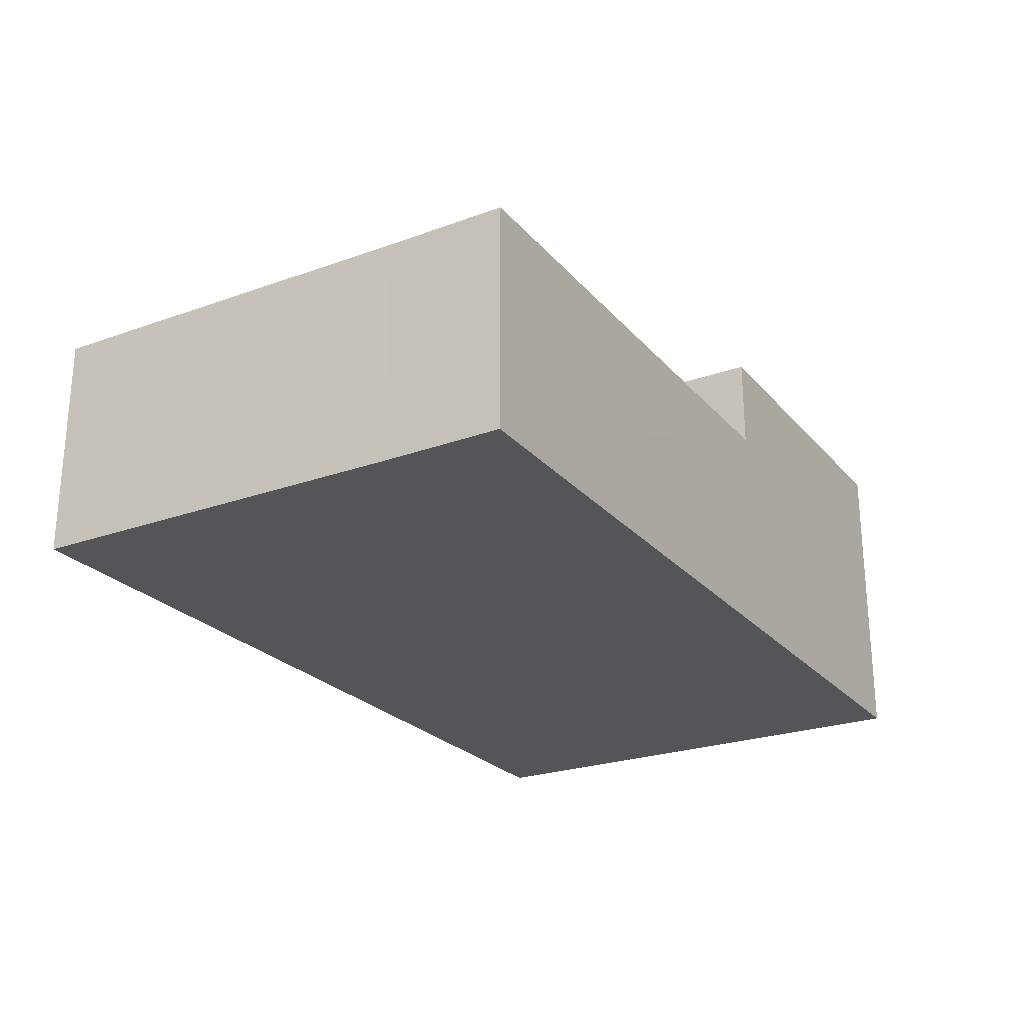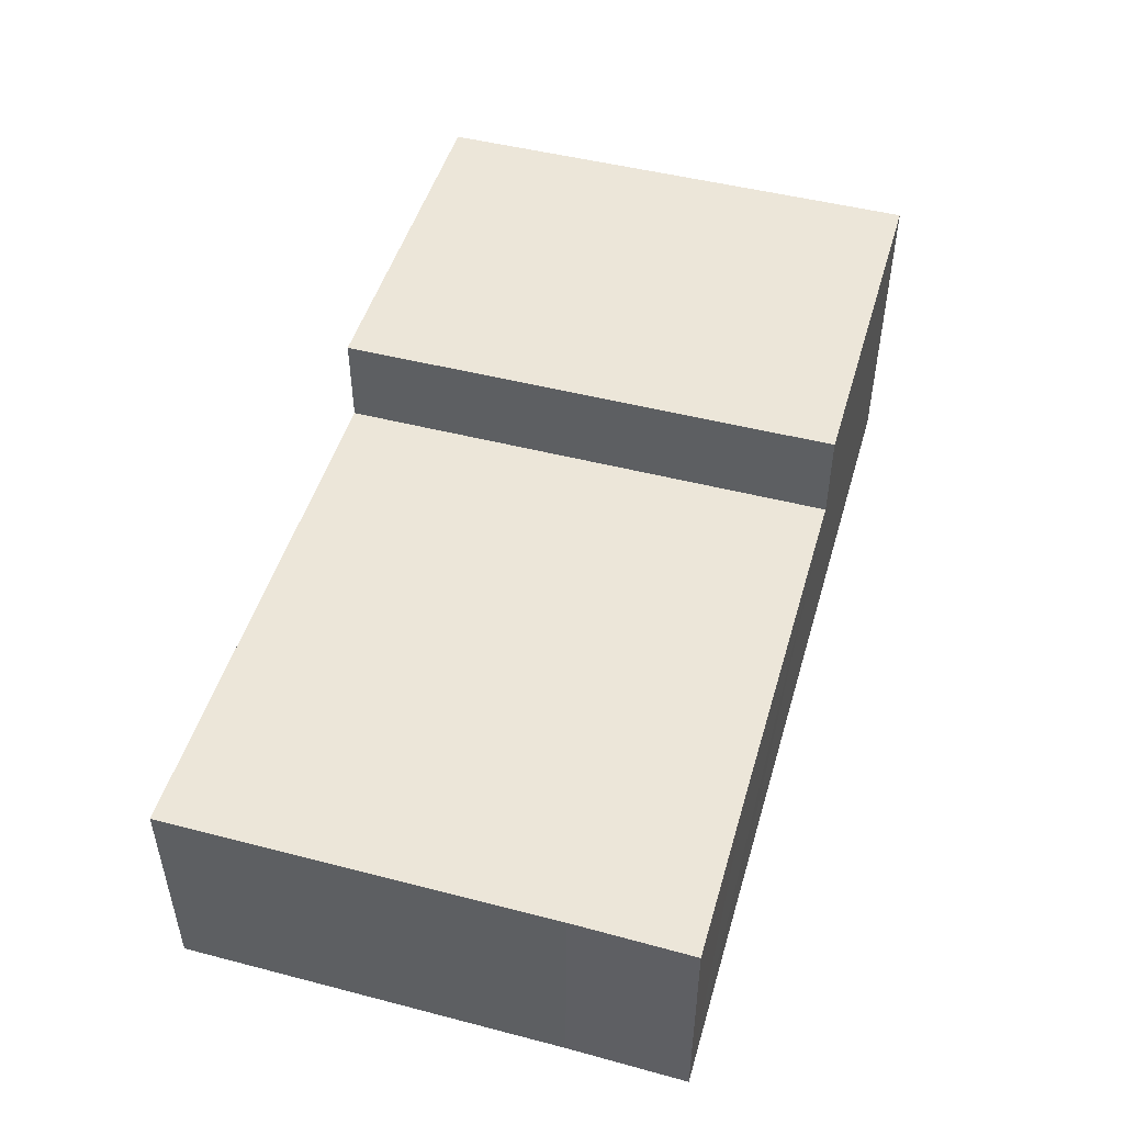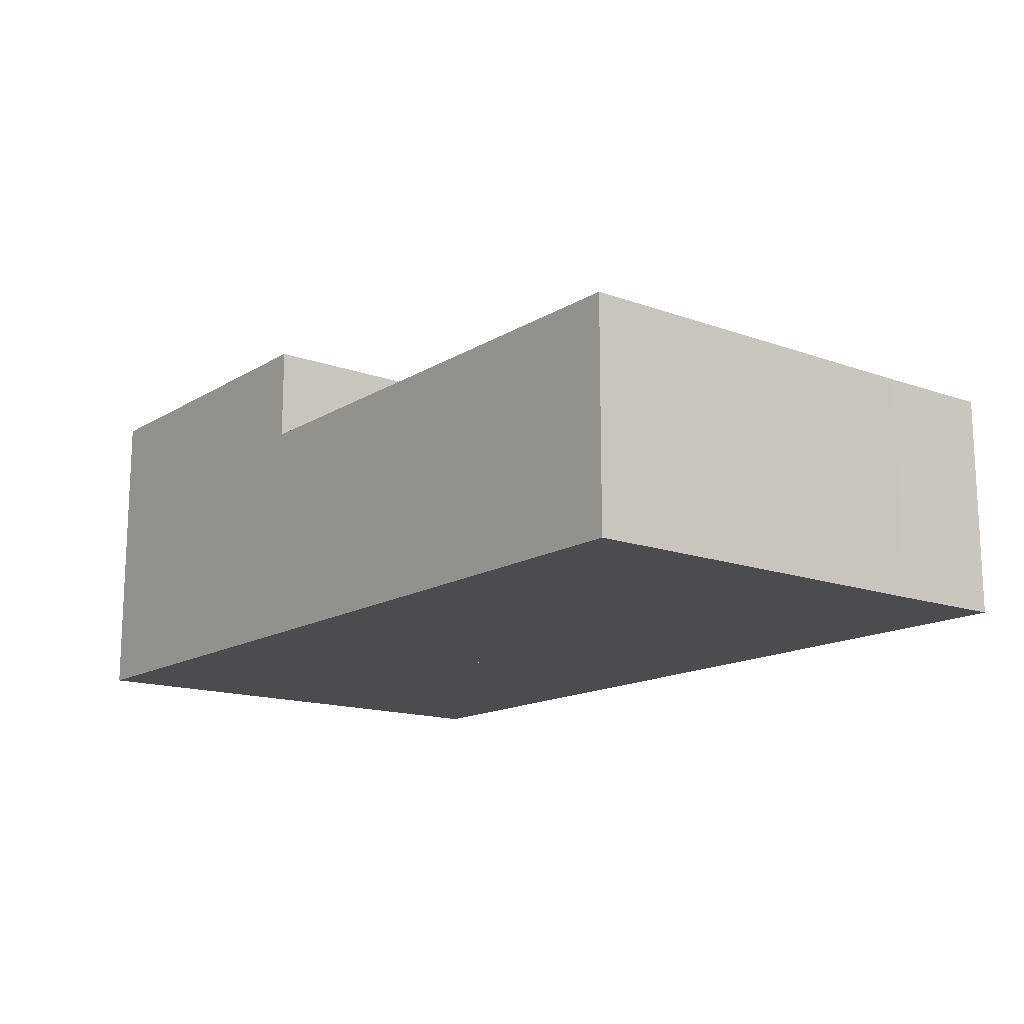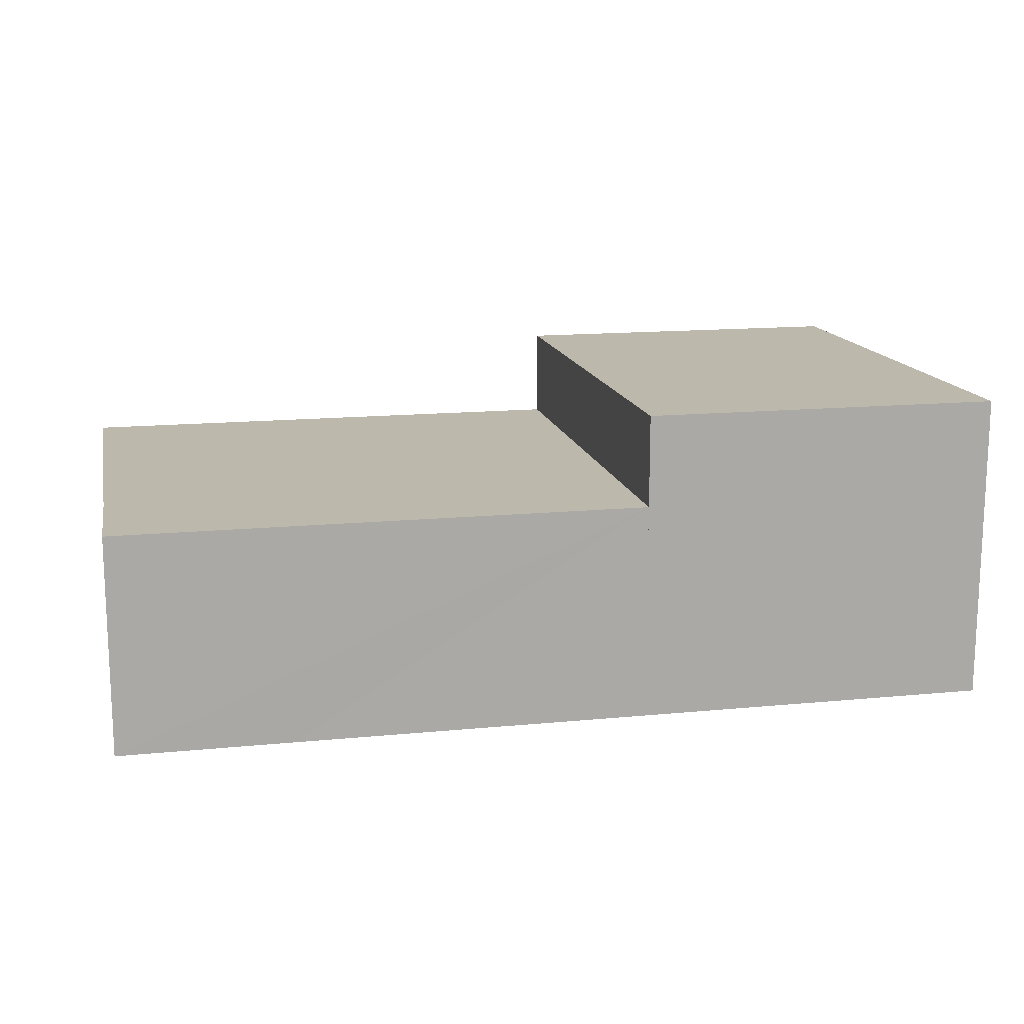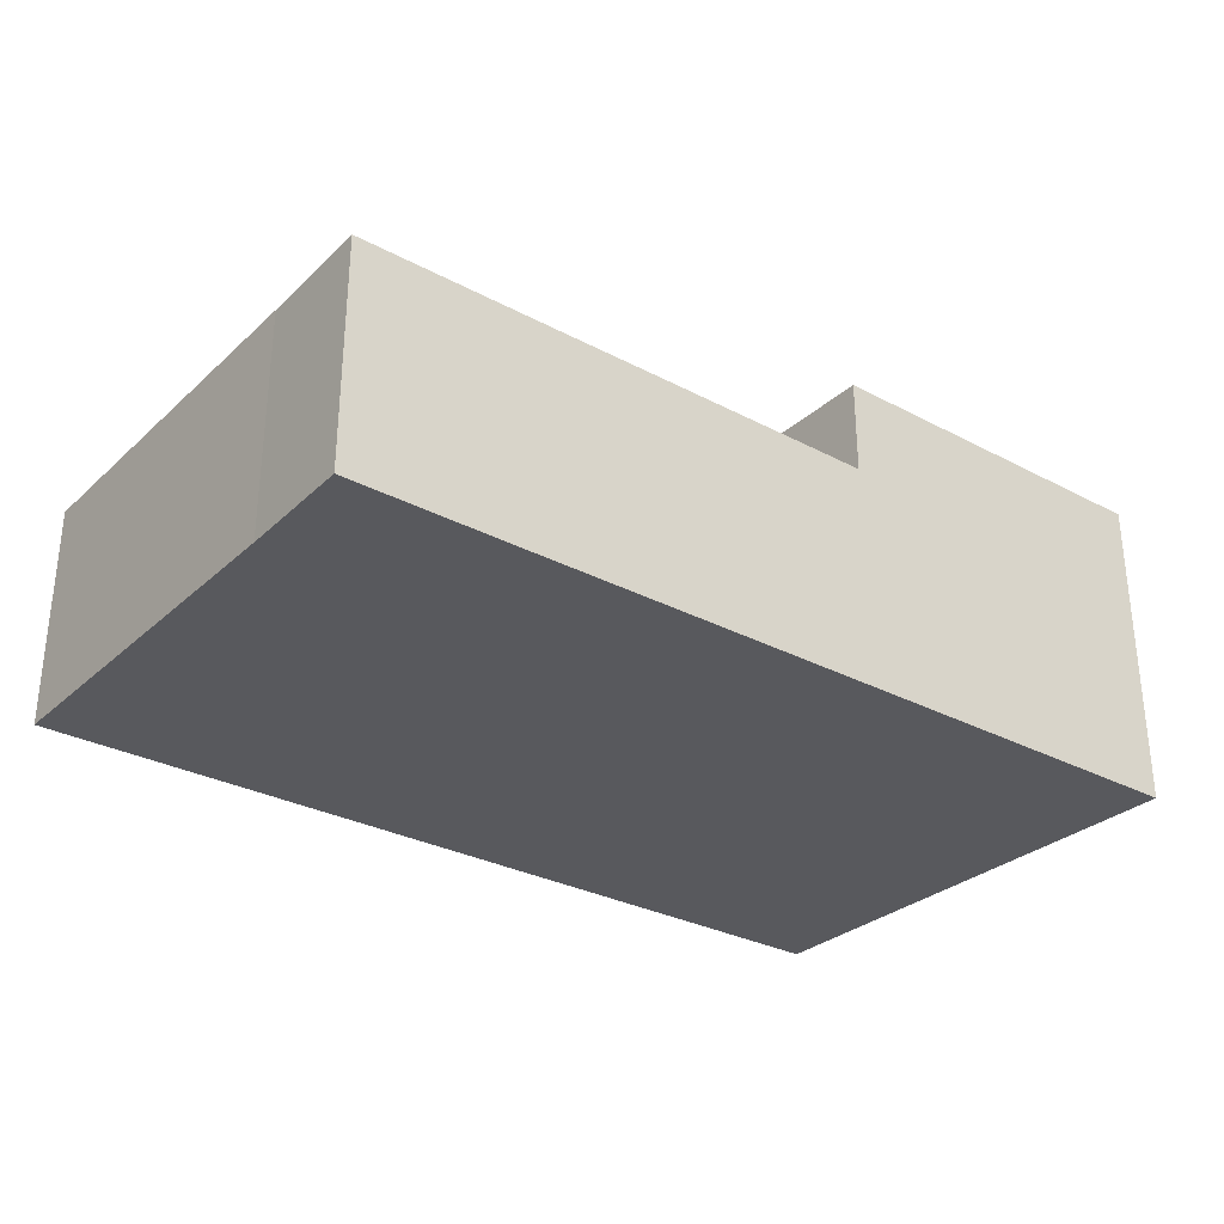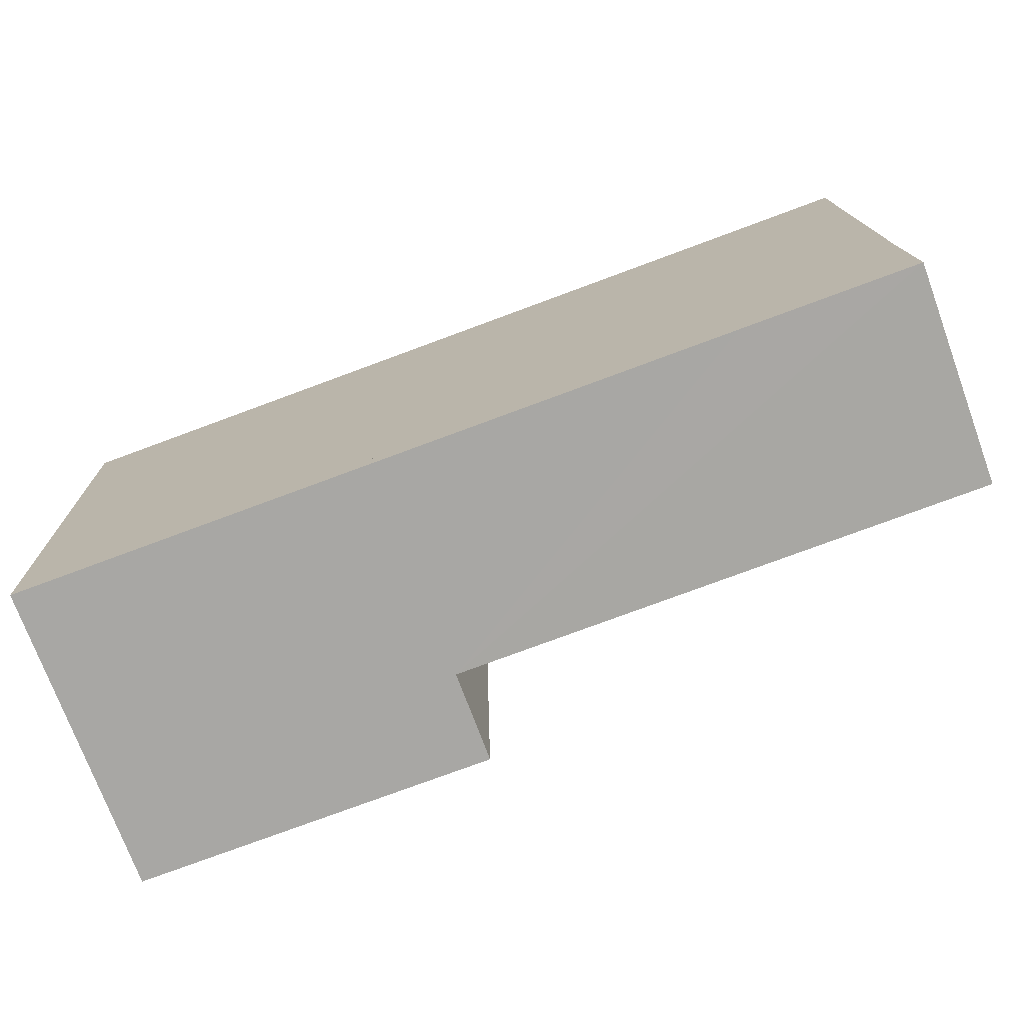
<metadata>
{"format":"obj","ext":"obj","renderer":"f3d","projection":"perspective","resolution":1024,"background":"white","views":[{"elev":-24.5,"azim":119.0,"up":"+Y"},{"elev":48.7,"azim":104.7,"up":"+Y"},{"elev":-14.9,"azim":50.7,"up":"+Y"},{"elev":14.6,"azim":166.6,"up":"+Y"},{"elev":-30.0,"azim":140.9,"up":"+Y"},{"elev":-73.9,"azim":20.2,"up":"+Z"}]}
</metadata>
<code>
v  14.17 8.652 0.345
v  28.63 8.652 -18.93
v  14.61 8.652 -19.28
v  35.5 8.652 -18.77
v  35.32 8.652 -14.14
v  34.96 8.652 0.852
v  34.96 -5.217e-17 0.852
v  35.32 8.661e-16 -14.14
v  35.5 1.15e-15 -18.77
v  28.63 1.159e-15 -18.93
v  14.61 1.181e-15 -19.28
v  14.17 -2.113e-17 0.345
v  0.009 12.28 -0.409
v  14.61 12.28 -19.28
v  0.437 12.28 -19.64
v  14.17 12.28 0.345
v  0 12.28 7.521e-16
v  0 0 0
v  0.437 1.203e-15 -19.64
v  0.009 2.504e-17 -0.409
g defaultobject
f 1 2 3
f 2 1 4
f 4 1 5
f 5 1 6
f 7 5 6
f 5 7 8
f 5 8 4
f 4 8 9
f 9 2 4
f 2 9 3
f 3 9 10
f 3 10 11
f 11 1 3
f 1 11 12
f 12 6 1
f 6 12 7
f 12 8 7
f 8 12 9
f 9 12 10
f 10 12 11
f 13 14 15
f 14 13 16
f 16 13 17
f 18 16 17
f 16 18 12
f 12 14 16
f 14 12 11
f 11 15 14
f 15 11 19
f 13 18 17
f 18 13 15
f 18 15 20
f 20 15 19
f 18 11 12
f 11 18 20
f 11 20 19

</code>
